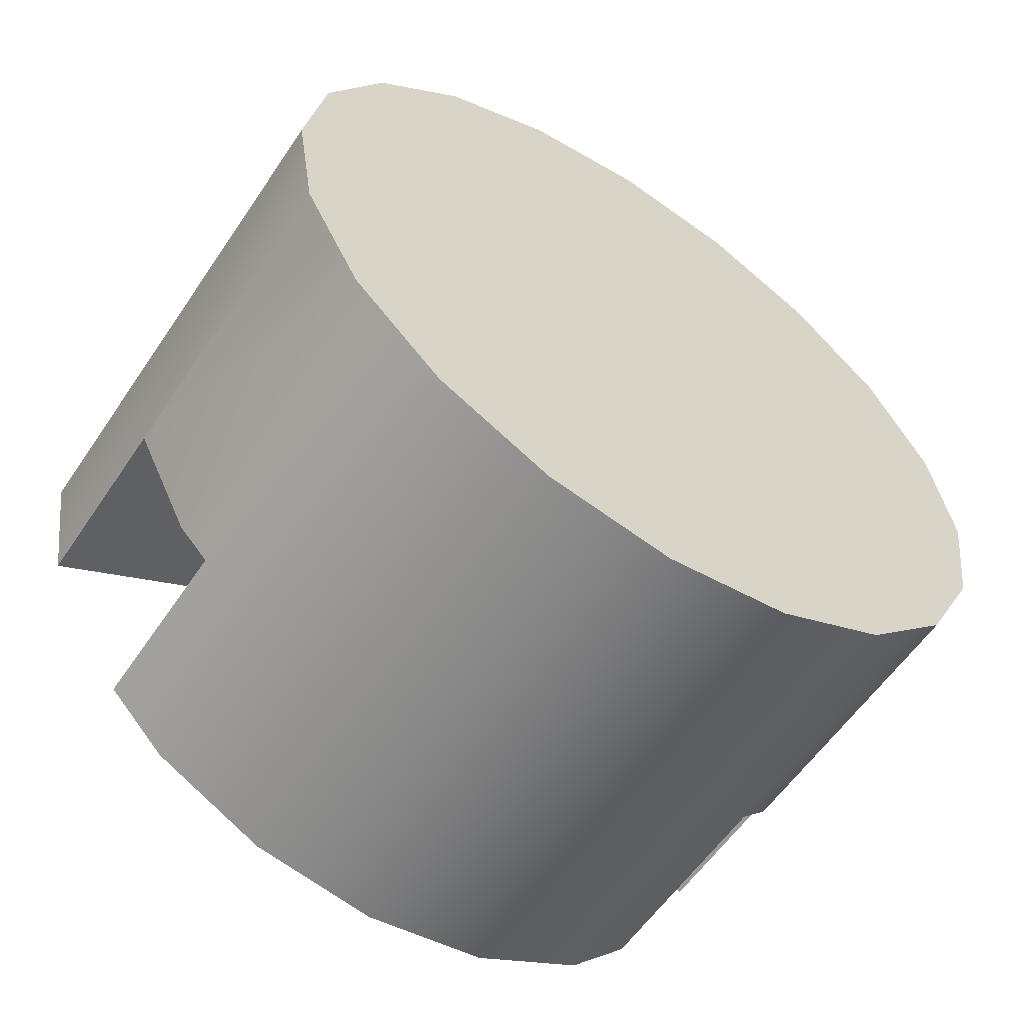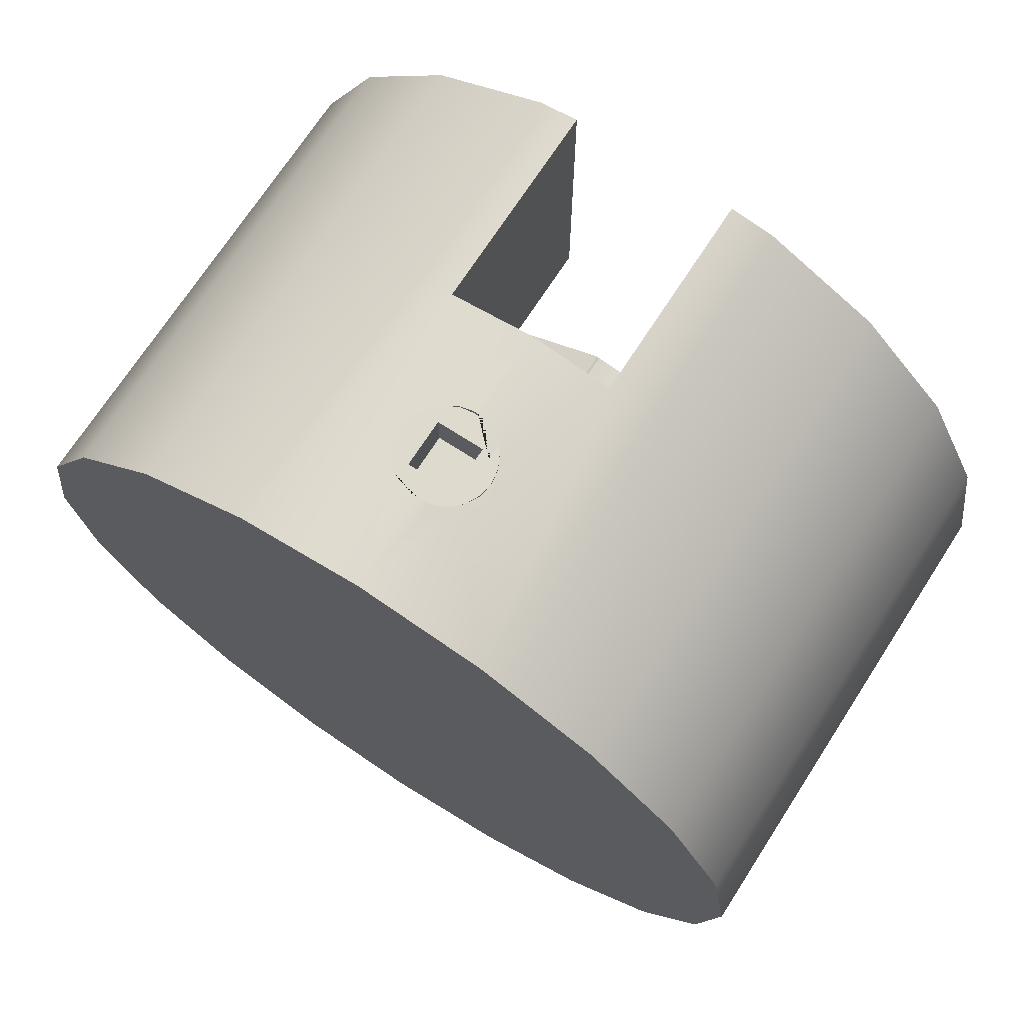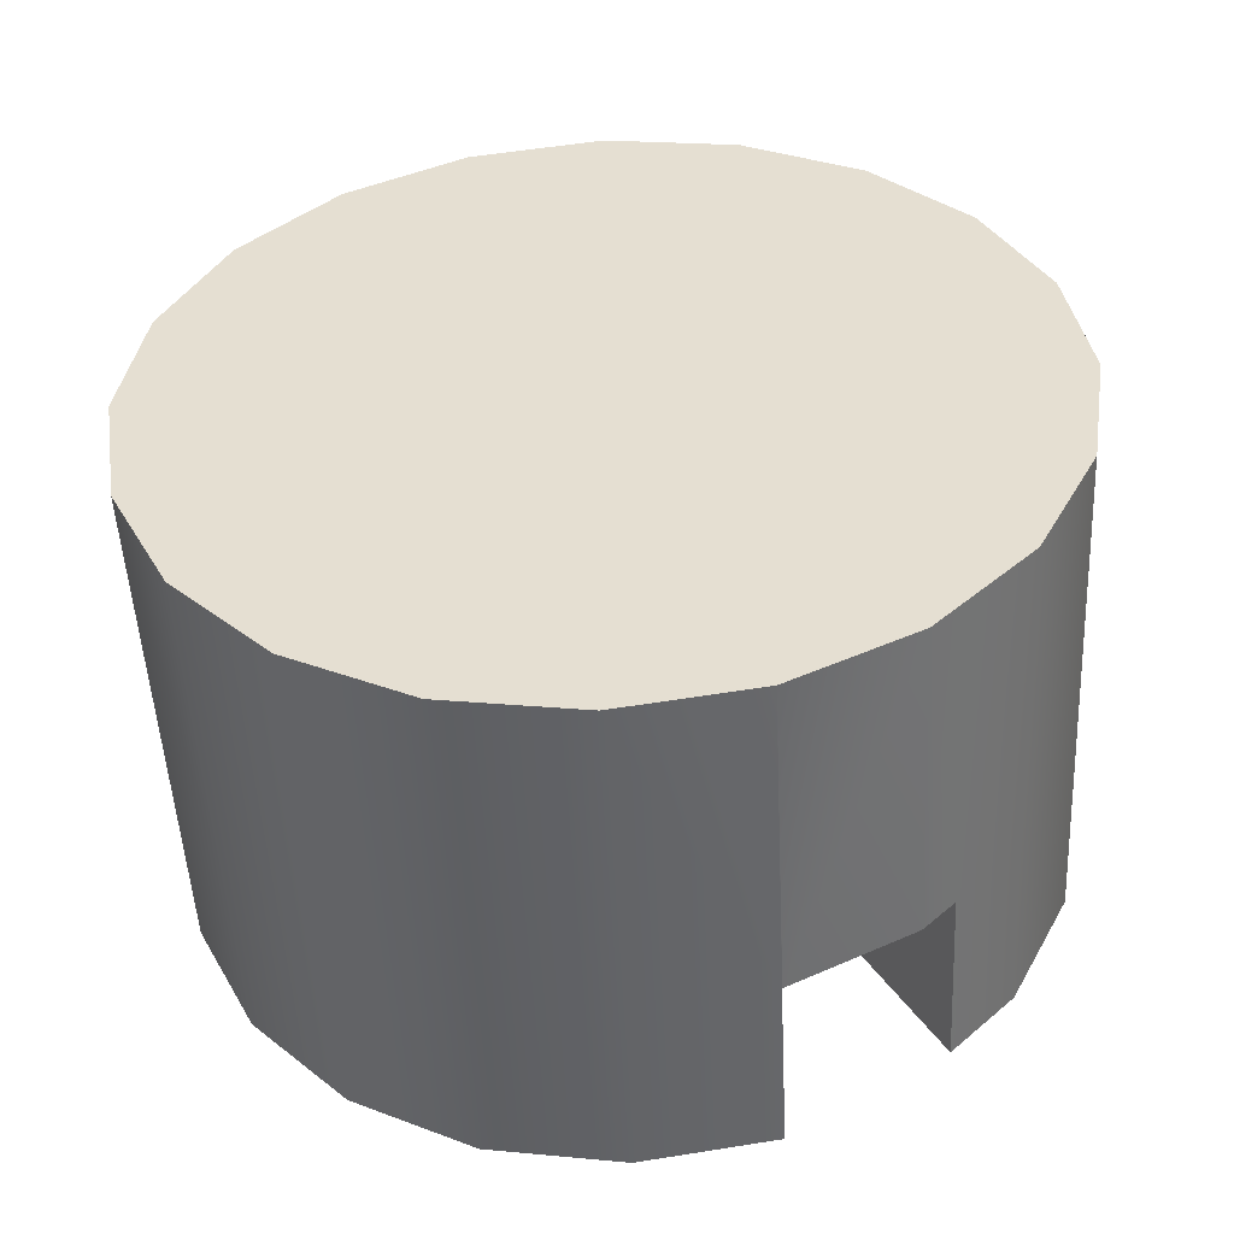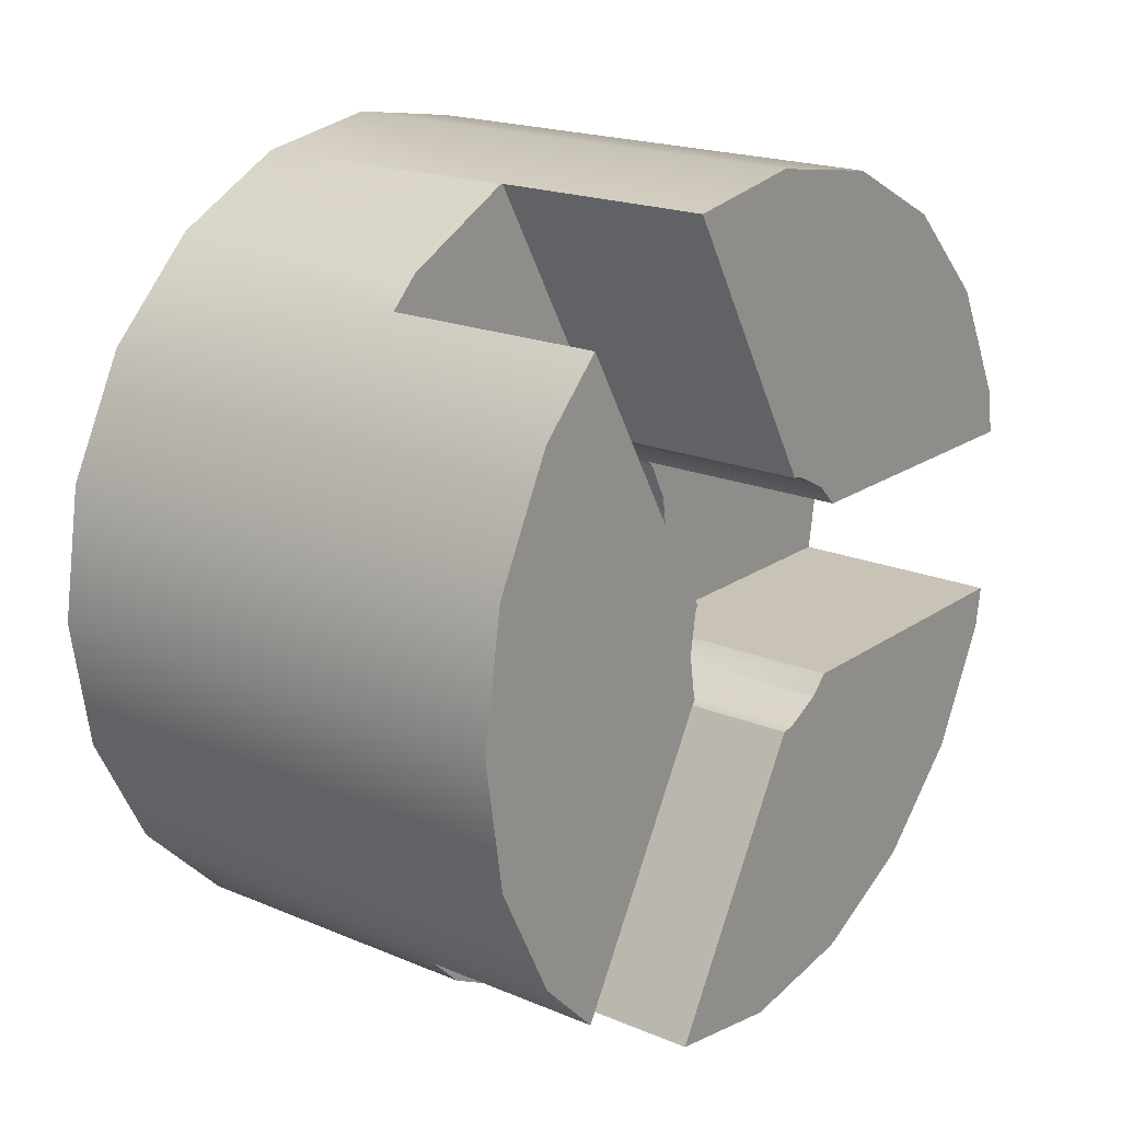
<metadata>
{"format":"obj","ext":"obj","renderer":"f3d","projection":"perspective","resolution":1024,"background":"white","views":[{"elev":-58.5,"azim":-123.9,"up":"+Y"},{"elev":71.3,"azim":-57.1,"up":"+Y"},{"elev":-51.1,"azim":-87.1,"up":"+Z"},{"elev":19.4,"azim":38.1,"up":"+Z"}]}
</metadata>
<code>
g default
v 0.6162 1.745 -0.06454
v 0.6061 1.745 -0.06782
v 0.6093 1.745 -0.07416
v 0.6162 1.745 -0.06916
v 0.6197 1.745 -0.07188
v 0.6144 1.745 -0.07918
v 0.6207 1.745 -0.08241
v 0.6241 1.745 -0.07188
v 0.6162 1.745 -0.06081
v 0.605 1.745 -0.06081
v 0.6277 1.745 -0.08352
v 0.6277 1.745 -0.07188
v 0.6093 1.771 -0.07416
v 0.6144 1.771 -0.07918
v 0.6061 1.771 -0.06782
v 0.6207 1.771 -0.08241
v 0.6162 1.745 -0.05707
v 0.6061 1.745 -0.05379
v 0.6347 1.745 -0.08241
v 0.6313 1.745 -0.07188
v 0.605 1.771 -0.06081
v 0.6277 1.771 -0.08352
v 0.6162 1.745 -0.05245
v 0.6093 1.745 -0.04745
v 0.6411 1.745 -0.07918
v 0.6357 1.745 -0.07188
v 0.6061 1.771 -0.05379
v 0.6347 1.771 -0.08241
v 0.6162 1.771 -0.06916
v 0.6162 1.771 -0.06454
v 0.6241 1.771 -0.07188
v 0.6197 1.771 -0.07188
v 0.6411 1.771 -0.07918
v 0.6093 1.771 -0.04745
v 0.6162 1.771 -0.06081
v 0.6277 1.771 -0.07188
v 0.6387 1.745 -0.06877
v 0.6461 1.745 -0.07416
v 0.6493 1.745 -0.06782
v 0.6387 1.745 -0.06437
v 0.624 1.745 -0.04941
v 0.6207 1.745 -0.0392
v 0.6144 1.745 -0.04243
v 0.6194 1.745 -0.04941
v 0.6162 1.771 -0.05707
v 0.6313 1.771 -0.07188
v 0.6461 1.771 -0.07416
v 0.6144 1.771 -0.04243
v 0.6504 1.745 -0.06081
v 0.6387 1.745 -0.06081
v 0.6277 1.745 -0.04941
v 0.6277 1.745 -0.03809
v 0.6162 1.771 -0.05245
v 0.6357 1.771 -0.07188
v 0.6493 1.745 -0.05379
v 0.6387 1.745 -0.05724
v 0.6314 1.745 -0.04941
v 0.6347 1.745 -0.0392
v 0.6493 1.771 -0.06782
v 0.6207 1.771 -0.0392
v 0.6461 1.745 -0.04745
v 0.6387 1.745 -0.05284
v 0.636 1.745 -0.04941
v 0.6411 1.745 -0.04243
v 0.6504 1.771 -0.06081
v 0.6277 1.771 -0.03809
v 0.6387 1.771 -0.06437
v 0.6387 1.771 -0.06877
v 0.6194 1.771 -0.04941
v 0.624 1.771 -0.04941
v 0.6493 1.771 -0.05379
v 0.6347 1.771 -0.0392
v 0.6387 1.771 -0.06081
v 0.6277 1.771 -0.04941
v 0.6411 1.771 -0.04243
v 0.6461 1.771 -0.04745
v 0.6387 1.771 -0.05724
v 0.6314 1.771 -0.04941
v 0.6387 1.771 -0.05284
v 0.636 1.771 -0.04941
v 0.6162 1.745 -0.07188
v 0.6387 1.745 -0.07188
v 0.6162 1.745 -0.04941
v 0.6162 1.771 -0.07188
v 0.6387 1.745 -0.04941
v 0.6387 1.771 -0.07188
v 0.6162 1.771 -0.04941
v 0.6387 1.771 -0.04941
g pCylinder94
f 1 2 3 4
f 5 6 7 8
f 9 10 2 1
f 8 7 11 12
f 6 3 13 14
f 3 2 15 13
f 7 6 14 16
f 17 18 10 9
f 12 11 19 20
f 2 10 21 15
f 11 7 16 22
f 23 24 18 17
f 20 19 25 26
f 10 18 27 21
f 19 11 22 28
f 29 13 15 30
f 31 16 14 32
f 25 19 28 33
f 18 24 34 27
f 30 15 21 35
f 36 22 16 31
f 37 38 39 40
f 41 42 43 44
f 35 21 27 45
f 46 28 22 36
f 38 25 33 47
f 24 43 48 34
f 40 39 49 50
f 51 52 42 41
f 45 27 34 53
f 54 33 28 46
f 50 49 55 56
f 57 58 52 51
f 39 38 47 59
f 43 42 60 48
f 56 55 61 62
f 63 64 58 57
f 49 39 59 65
f 42 52 66 60
f 67 59 47 68
f 69 48 60 70
f 55 49 65 71
f 52 58 72 66
f 73 65 59 67
f 70 60 66 74
f 58 64 75 72
f 61 55 71 76
f 64 61 76 75
f 77 71 65 73
f 74 66 72 78
f 79 76 71 77
f 78 72 75 80
f 3 6 5 81 4
f 25 38 37 82 26
f 43 24 23 83 44
f 14 13 29 84 32
f 61 64 63 85 62
f 47 33 54 86 68
f 34 48 69 87 53
f 75 76 79 88 80
f 83 23 17 9 1 4 81 84 29 30 35 45 53 87
f 86 54 46 36 31 32 84 81 5 8 12 20 26 82
f 82 37 40 50 56 62 85 88 79 77 73 67 68 86
f 85 63 57 51 41 44 83 87 69 70 74 78 80 88
g default
v 0.5602 1.465 -0.2162
v 0.708 1.451 -0.202
v 0.5602 1.422 -0.1733
v 0.708 1.519 -0.2437
v 0.5602 1.519 -0.2437
v 0.5602 1.395 -0.1192
v 0.7084 1.395 -0.1192
v 0.5602 1.579 -0.05929
v 0.5602 1.579 -0.2532
v 0.708 1.52 -0.2438
v 0.708 1.465 -0.2162
v 0.7084 1.422 -0.1733
v 0.5602 1.385 -0.05929
v 0.7084 1.385 -0.05929
v 0.7084 1.52 -0.2438
v 0.7084 1.451 -0.202
v 0.5602 1.639 -0.2437
v 0.7084 1.579 -0.2532
v 0.5602 1.395 0.000643
v 0.7084 1.395 0.000643
v 0.7928 1.422 -0.1733
v 0.7928 1.395 -0.1192
v 0.7928 1.451 -0.202
v 0.708 1.543 -0.1086
v 0.5602 1.422 0.05471
v 0.5602 1.693 -0.2162
v 0.7928 1.52 -0.2438
v 0.7305 1.522 -0.07934
v 0.7084 1.639 -0.2437
v 0.708 1.56 -0.1173
v 0.7928 1.385 -0.05929
v 0.708 1.592 -0.1183
v 0.7084 1.422 0.05471
v 0.7928 1.579 -0.2532
v 0.6129 1.543 -0.1086
v 0.6129 1.579 -0.05929
v 0.6129 1.53 -0.09515
v 0.6129 1.56 -0.1173
v 0.6129 1.521 -0.07814
v 0.708 1.53 -0.09515
v 0.5602 1.736 -0.1733
v 0.5602 1.465 0.09762
v 0.708 1.522 -0.07934
v 0.7928 1.5 -0.1167
v 0.6129 1.579 -0.1203
v 0.6129 1.518 -0.05929
v 0.7928 1.579 -0.1403
v 0.6129 1.598 -0.1173
v 0.6129 1.521 -0.04044
v 0.708 1.579 -0.1203
v 0.7305 1.518 -0.05929
v 0.7928 1.395 0.000643
v 0.7084 1.693 -0.2162
v 0.6129 1.53 -0.02343
v 0.6129 1.615 -0.1086
v 0.7305 1.592 -0.1183
v 0.7305 1.521 -0.04044
v 0.6917 1.452 0.08441
v 0.6917 1.523 -0.03778
v 0.6129 1.543 -0.009939
v 0.6129 1.629 -0.09515
v 0.7305 1.521 -0.07814
v 0.5602 1.764 -0.1192
v 0.5602 1.519 0.1252
v 0.7928 1.639 -0.2437
v 0.7928 1.521 -0.07814
v 0.7305 1.598 -0.1173
v 0.6129 1.56 -0.001274
v 0.6129 1.637 -0.07814
v 0.7084 1.452 0.08441
v 0.7928 1.522 -0.07934
v 0.6923 1.623 -0.1003
v 0.6917 1.543 -0.009939
v 0.6917 1.53 -0.02343
v 0.6129 1.64 -0.05929
v 0.6129 1.579 0.001712
v 0.6129 1.637 -0.04044
v 0.6129 1.598 -0.001274
v 0.7928 1.521 -0.07814
v 0.6923 1.629 -0.09515
v 0.7928 1.518 -0.05929
v 0.5602 1.579 0.1347
v 0.5602 1.773 -0.05929
v 0.7928 1.422 0.05471
v 0.6129 1.629 -0.02343
v 0.6129 1.615 -0.009939
v 0.7305 1.615 -0.1086
v 0.6917 1.56 -0.001274
v 0.7084 1.736 -0.1733
v 0.6917 1.465 0.09762
v 0.7305 1.623 -0.1003
v 0.7305 1.523 -0.03778
v 0.6923 1.637 -0.07814
v 0.6917 1.579 0.001712
v 0.7928 1.693 -0.2162
v 0.7928 1.521 -0.04044
v 0.6923 1.64 -0.05929
v 0.5602 1.639 0.1252
v 0.5602 1.764 0.000643
v 0.7928 1.592 -0.1183
v 0.6917 1.594 -0.000575
v 0.7928 1.598 -0.1173
v 0.7928 1.521 -0.04044
v 0.6923 1.637 -0.04044
v 0.7928 1.598 -0.1173
v 0.6923 1.625 -0.02015
v 0.7928 1.523 -0.03778
v 0.7928 1.615 -0.1086
v 0.7928 1.503 -0.003924
v 0.5602 1.693 0.09762
v 0.5602 1.736 0.05471
v 0.7928 1.452 0.08441
v 0.7305 1.615 -0.009939
v 0.6917 1.519 0.1252
v 0.6923 1.767 -0.1003
v 0.6923 1.629 -0.02343
v 0.7928 1.623 -0.1003
v 0.6917 1.521 0.1254
v 0.7305 1.594 -0.000575
v 0.7084 1.764 -0.1192
v 0.7928 1.615 -0.1086
v 0.7305 1.598 -0.001274
v 0.6093 1.752 -0.07416
v 0.6277 1.752 -0.06081
v 0.6144 1.752 -0.07918
v 0.6207 1.752 -0.08241
v 0.6061 1.752 -0.06782
v 0.7928 1.736 -0.1733
v 0.7928 1.636 -0.1003
v 0.605 1.752 -0.06081
v 0.6277 1.752 -0.08352
v 0.6061 1.752 -0.05379
v 0.6347 1.752 -0.08241
v 0.7084 1.767 -0.1003
v 0.6411 1.752 -0.07918
v 0.6093 1.752 -0.04745
v 0.6461 1.752 -0.07416
v 0.6144 1.752 -0.04243
v 0.7305 1.625 -0.02015
v 0.6493 1.752 -0.06782
v 0.6207 1.752 -0.0392
v 0.7928 1.706 -0.1003
v 0.6504 1.752 -0.06081
v 0.6277 1.752 -0.03809
v 0.6923 1.767 -0.02015
v 0.6493 1.752 -0.05379
v 0.6347 1.752 -0.0392
v 0.7084 1.521 0.1254
v 0.6411 1.752 -0.04243
v 0.6461 1.752 -0.04745
v 0.7084 1.579 0.1347
v 0.7928 1.594 -0.000575
v 0.6923 1.773 -0.05929
v 0.7928 1.598 -0.001274
v 0.7928 1.615 -0.009939
v 0.7084 1.639 0.1252
v 0.7928 1.767 -0.1003
v 0.7084 1.767 -0.02015
v 0.7928 1.598 -0.001274
v 0.7928 1.579 0.02443
v 0.7928 1.521 0.1254
v 0.7928 1.625 -0.02015
v 0.7928 1.633 -0.02015
v 0.7928 1.764 -0.1192
v 0.7084 1.764 0.000643
v 0.7084 1.693 0.09762
v 0.7928 1.615 -0.009939
v 0.7084 1.736 0.05471
v 0.7928 1.7 -0.02015
v 0.7928 1.579 0.1347
v 0.7928 1.767 -0.02015
v 0.7928 1.639 0.1252
v 0.7928 1.693 0.09762
v 0.7928 1.736 0.05471
v 0.7928 1.764 0.000643
v 0.6207 1.77 -0.08241
v 0.6144 1.77 -0.07918
v 0.6093 1.771 -0.07416
v 0.6061 1.772 -0.06782
v 0.6277 1.769 -0.08352
v 0.605 1.773 -0.06081
v 0.6411 1.77 -0.07918
v 0.6347 1.77 -0.08241
v 0.6061 1.772 -0.05379
v 0.6093 1.771 -0.04745
v 0.6461 1.771 -0.07416
v 0.6144 1.771 -0.04243
v 0.6207 1.77 -0.0392
v 0.6493 1.772 -0.06782
v 0.6277 1.77 -0.03809
v 0.6504 1.773 -0.06081
v 0.6347 1.77 -0.0392
v 0.6411 1.771 -0.04243
v 0.6461 1.771 -0.04745
v 0.6493 1.772 -0.05379
v 0.6099 1.771 -0.07472
v 0.6347 1.77 -0.08242
v 0.6052 1.773 -0.05929
v 0.6132 1.771 -0.0436
v 0.6304 1.77 -0.03851
v 0.6502 1.773 -0.05929
g pCylinder93
f 89 90 91
f 92 89 93
f 94 91 95
f 89 91 96
f 93 97 98
f 99 90 89
f 91 90 100
f 93 89 96
f 91 94 96
f 99 89 92
f 95 91 100
f 101 94 102
f 97 93 96
f 94 101 96
f 92 93 98
f 103 98 97
f 102 94 95
f 104 100 90
f 97 105 106
f 106 103 97
f 105 97 96
f 101 107 96
f 107 101 108
f 104 109 100
f 95 100 110
f 108 101 102
f 111 109 104
f 90 99 112
f 110 100 109
f 107 113 96
f 114 105 96
f 112 99 92
f 103 106 115
f 90 116 104
f 106 105 117
f 105 114 117
f 98 118 92
f 102 95 119
f 98 103 120
f 119 95 110
f 104 116 111
f 113 107 121
f 115 106 122
f 123 124 125
f 126 124 123
f 125 124 127
f 128 123 125
f 129 114 96
f 113 130 96
f 128 90 112
f 121 107 108
f 112 126 123
f 131 90 128
f 127 131 125
f 106 117 122
f 132 109 111
f 133 124 126
f 127 124 134
f 118 112 92
f 118 133 126
f 131 116 90
f 115 135 103
f 109 132 110
f 136 124 133
f 134 124 137
f 138 118 98
f 134 139 127
f 108 102 140
f 117 114 141
f 120 138 98
f 112 123 128
f 131 128 125
f 140 102 119
f 114 129 141
f 137 124 142
f 143 124 136
f 133 120 136
f 118 126 112
f 103 144 120
f 137 145 134
f 116 131 127
f 130 113 146
f 142 147 137
f 138 133 118
f 111 116 132
f 142 124 148
f 149 124 143
f 150 116 127
f 151 129 96
f 130 152 96
f 122 117 153
f 115 122 135
f 127 139 150
f 135 144 103
f 138 120 133
f 154 119 110
f 136 155 143
f 148 124 156
f 157 124 149
f 121 158 113
f 134 145 139
f 117 141 153
f 120 144 136
f 159 110 132
f 143 160 149
f 145 137 147
f 161 142 148
f 162 147 142
f 163 124 157
f 156 124 164
f 155 136 144
f 158 146 113
f 165 124 163
f 164 124 166
f 122 153 135
f 167 110 159
f 154 110 167
f 162 142 161
f 168 157 149
f 169 140 119
f 152 170 96
f 171 151 96
f 121 108 172
f 173 124 165
f 166 124 174
f 172 108 140
f 143 155 175
f 174 124 173
f 176 148 156
f 141 129 177
f 116 150 159
f 178 152 130
f 116 159 132
f 160 168 149
f 179 160 143
f 139 154 150
f 129 151 177
f 147 162 146
f 180 145 147
f 178 130 146
f 169 119 154
f 175 179 143
f 181 163 157
f 161 148 176
f 147 158 180
f 182 156 164
f 153 141 183
f 159 150 167
f 167 150 154
f 181 157 168
f 146 158 147
f 162 161 146
f 145 184 139
f 185 165 163
f 169 154 139
f 170 186 96
f 187 171 96
f 135 153 188
f 164 166 189
f 144 190 155
f 176 156 182
f 180 184 145
f 188 144 135
f 146 161 178
f 191 140 169
f 184 169 139
f 192 173 165
f 185 163 181
f 141 177 183
f 193 188 153
f 173 194 174
f 191 195 140
f 188 190 144
f 155 196 175
f 172 140 197
f 182 164 189
f 186 198 96
f 199 187 96
f 196 153 183
f 197 140 195
f 158 121 200
f 193 153 196
f 174 201 166
f 195 184 180
f 192 165 185
f 198 199 96
f 190 196 155
f 200 121 172
f 197 195 180
f 158 200 180
f 202 152 178
f 191 169 184
f 160 203 168
f 204 173 192
f 179 175 205
f 204 194 173
f 190 188 193
f 161 176 206
f 178 161 202
f 152 206 170
f 166 207 189
f 184 195 191
f 160 179 203
f 177 151 208
f 209 175 196
f 168 203 181
f 200 197 180
f 193 196 190
f 194 201 174
f 205 175 209
f 210 207 166
f 182 206 176
f 196 183 209
f 166 201 210
f 202 206 152
f 185 181 203
f 209 183 205
f 200 172 197
f 211 212 213
f 189 206 182
f 213 212 214
f 215 212 211
f 183 177 216
f 205 217 179
f 202 161 206
f 218 212 215
f 214 212 219
f 205 183 217
f 220 212 218
f 219 212 221
f 208 151 222
f 221 212 223
f 224 212 220
f 151 203 222
f 189 207 206
f 216 217 183
f 223 212 225
f 226 212 224
f 227 201 194
f 225 212 228
f 229 212 226
f 179 217 230
f 177 208 216
f 203 179 222
f 228 212 231
f 232 212 229
f 192 185 233
f 231 212 234
f 235 212 232
f 206 207 236
f 237 212 235
f 234 212 238
f 238 212 237
f 204 192 233
f 194 204 233
f 170 206 239
f 207 210 240
f 241 185 203
f 201 242 210
f 227 243 201
f 186 170 244
f 217 216 230
f 222 179 245
f 194 246 227
f 240 210 247
f 240 248 207
f 247 210 242
f 245 179 230
f 236 239 206
f 236 207 249
f 233 185 241
f 243 242 201
f 250 243 227
f 250 227 251
f 216 208 252
f 187 199 253
f 207 248 249
f 222 252 208
f 244 170 239
f 198 186 254
f 255 242 243
f 230 216 252
f 233 246 194
f 243 250 255
f 199 198 256
f 257 251 227
f 246 233 187
f 253 246 187
f 245 252 222
f 236 258 239
f 230 252 245
f 254 186 244
f 249 258 236
f 253 199 256
f 246 259 227
f 247 260 240
f 242 260 247
f 240 260 248
f 248 258 249
f 259 257 227
f 256 198 254
f 255 261 242
f 255 250 261
f 251 261 250
f 244 239 260
f 258 248 260
f 257 262 251
f 246 253 259
f 260 239 258
f 253 256 263
f 242 261 260
f 254 244 261
f 259 263 257
f 259 253 263
f 262 261 251
f 256 254 262
f 263 262 257
f 261 244 260
f 263 256 262
f 262 254 261
f 264 265 213 214
f 266 267 215 211
f 268 264 214 219
f 267 269 218 215
f 270 271 221 223
f 272 273 224 220
f 274 270 223 225
f 275 276 229 226
f 277 274 225 228
f 276 278 232 229
f 279 277 228 231
f 280 281 237 235
f 282 283 234 238
f 281 282 238 237
f 213 265 284 266 211
f 221 271 285 268 219
f 218 269 286 272 220
f 171 287 273 272 286
f 224 273 287 275 226
f 232 278 288 280 235
f 234 283 289 279 231
f 284 171 286 269 267 266
f 171 284 265 264 268 285 203 151
f 187 233 288 278 276 275 287 171
f 288 233 241 289 283 282 281 280
f 241 203 285 271 270 274 277 279 289

</code>
